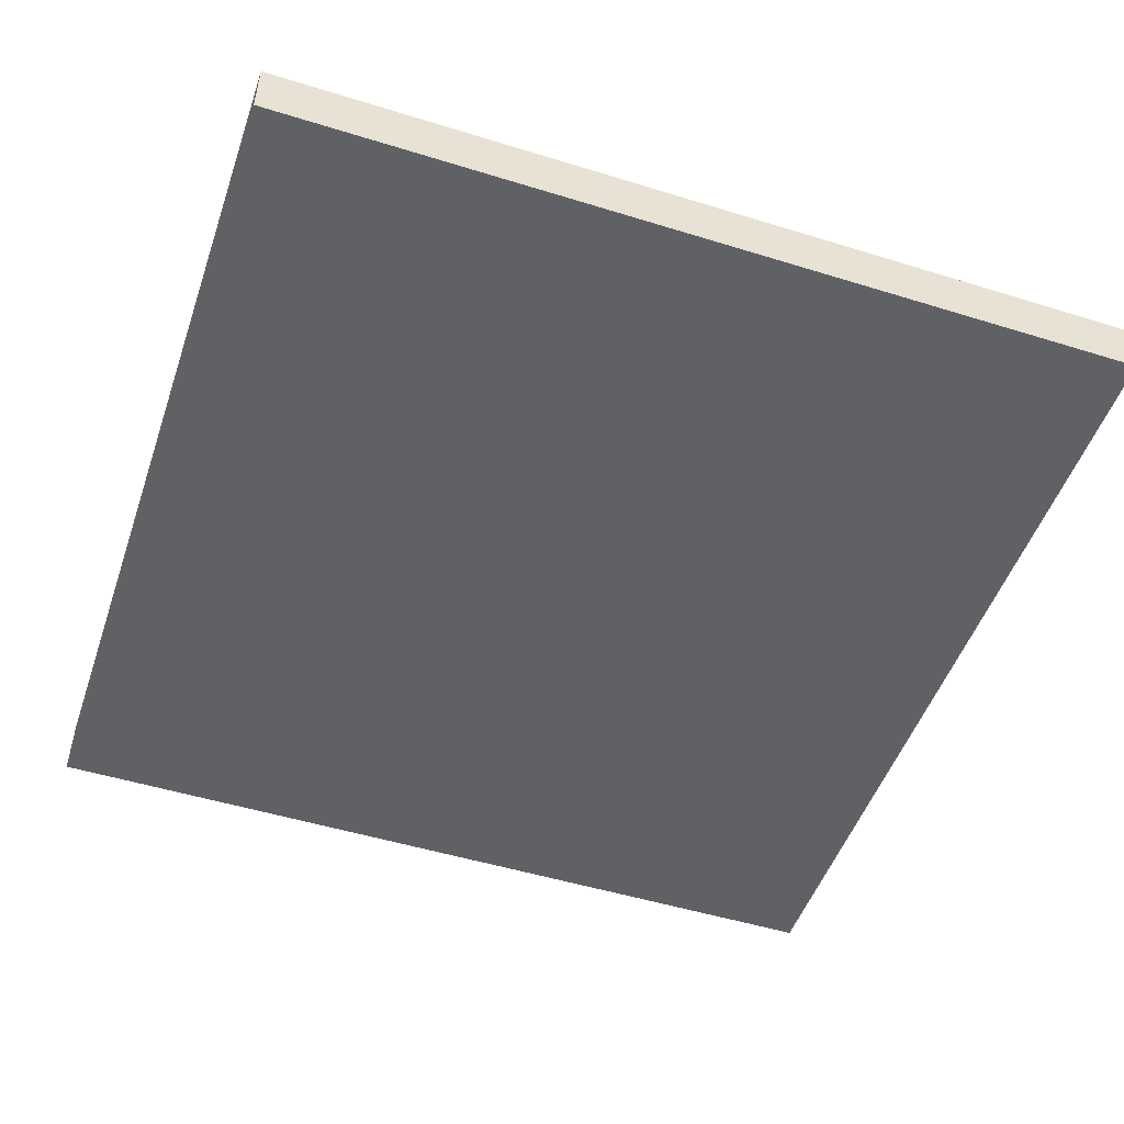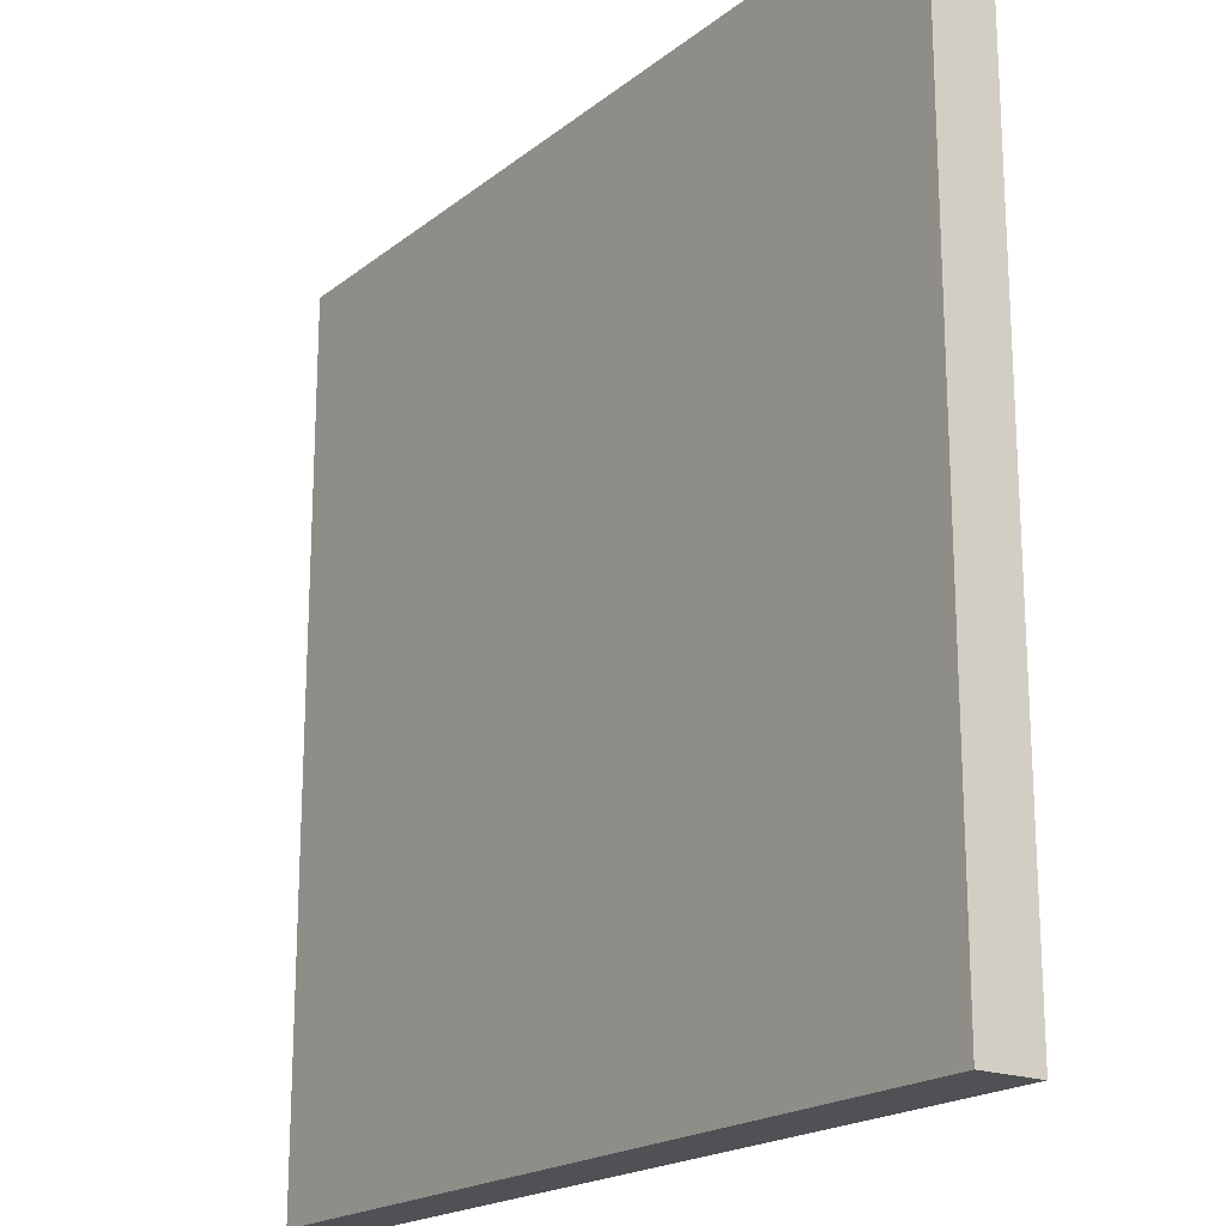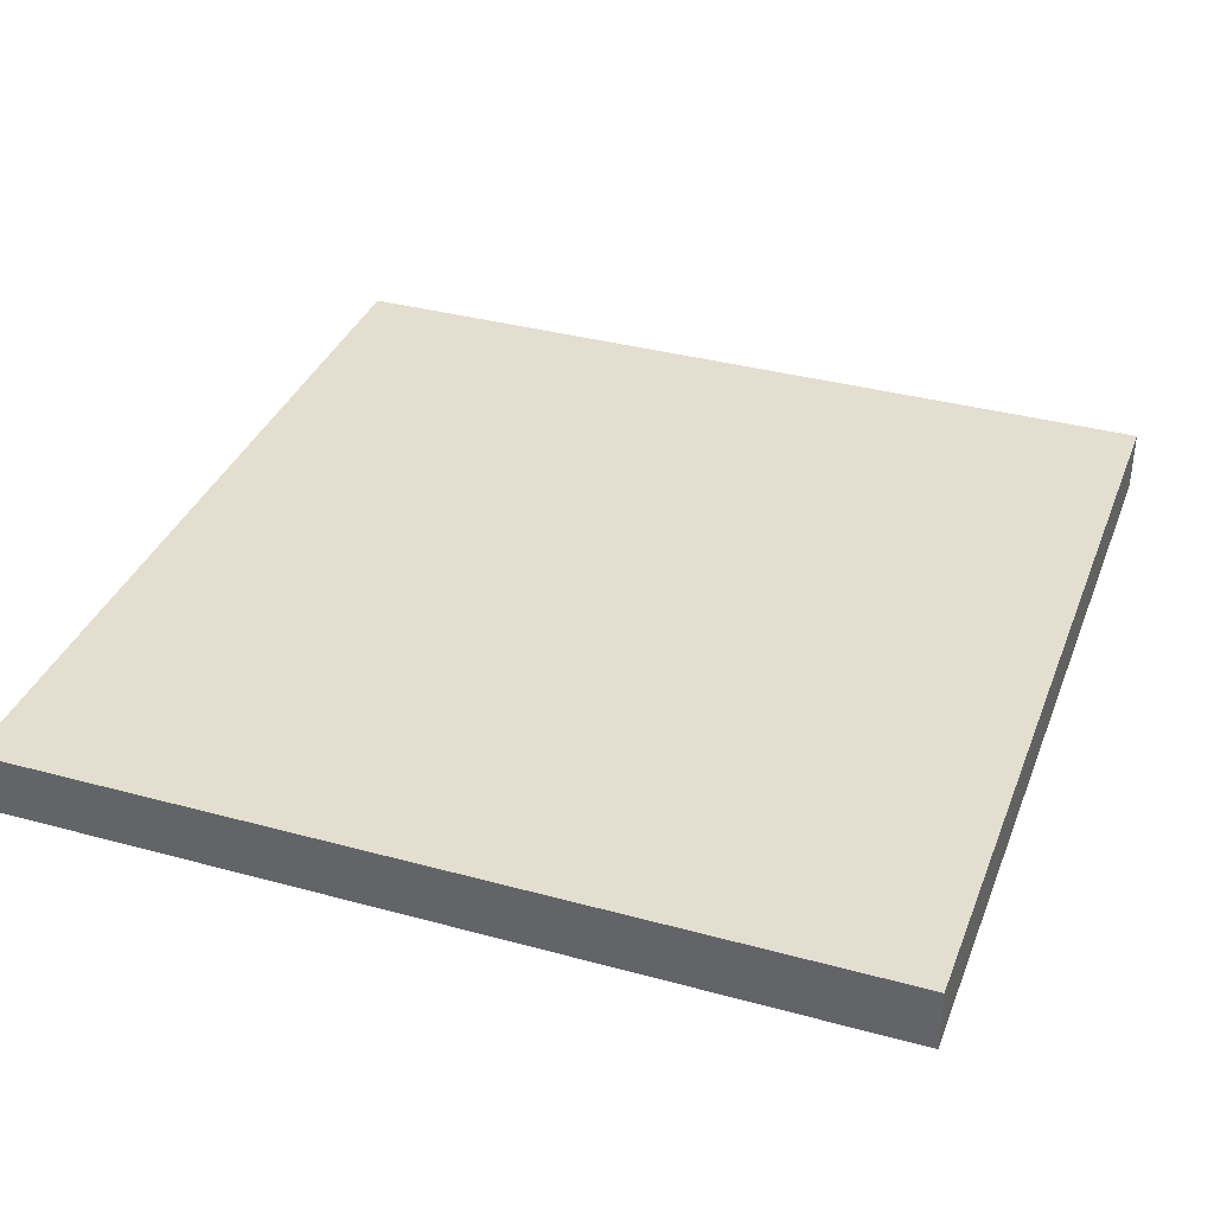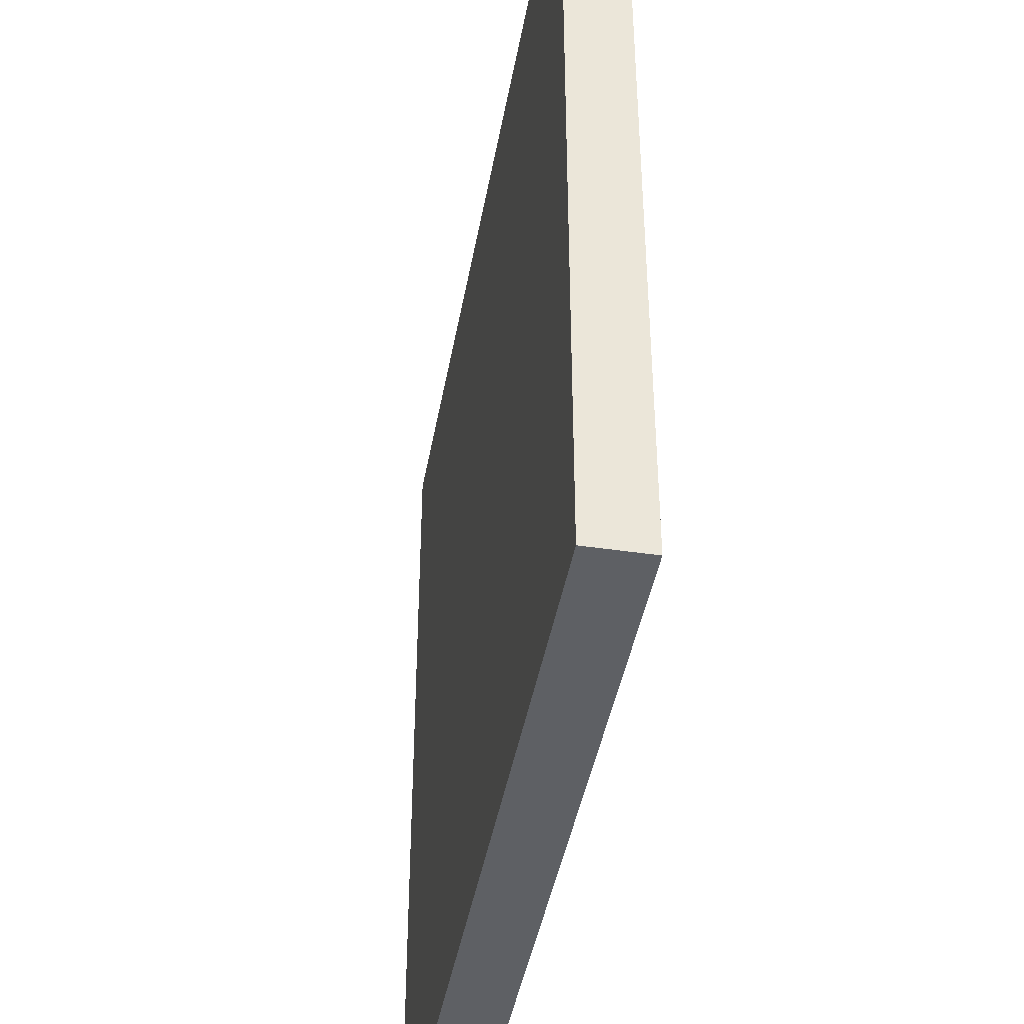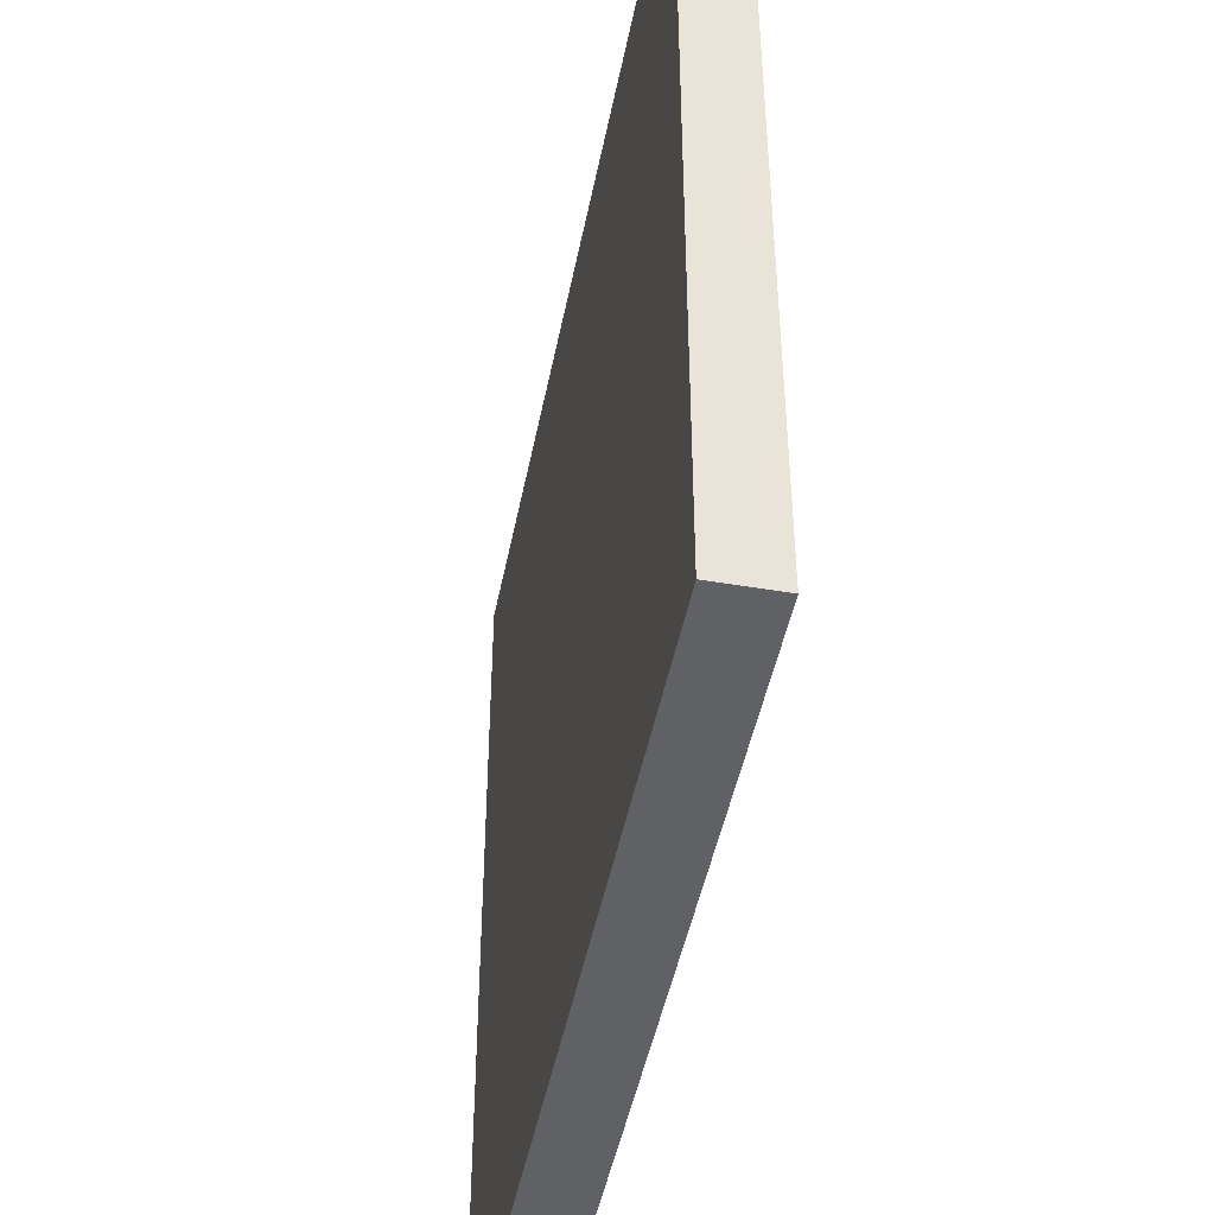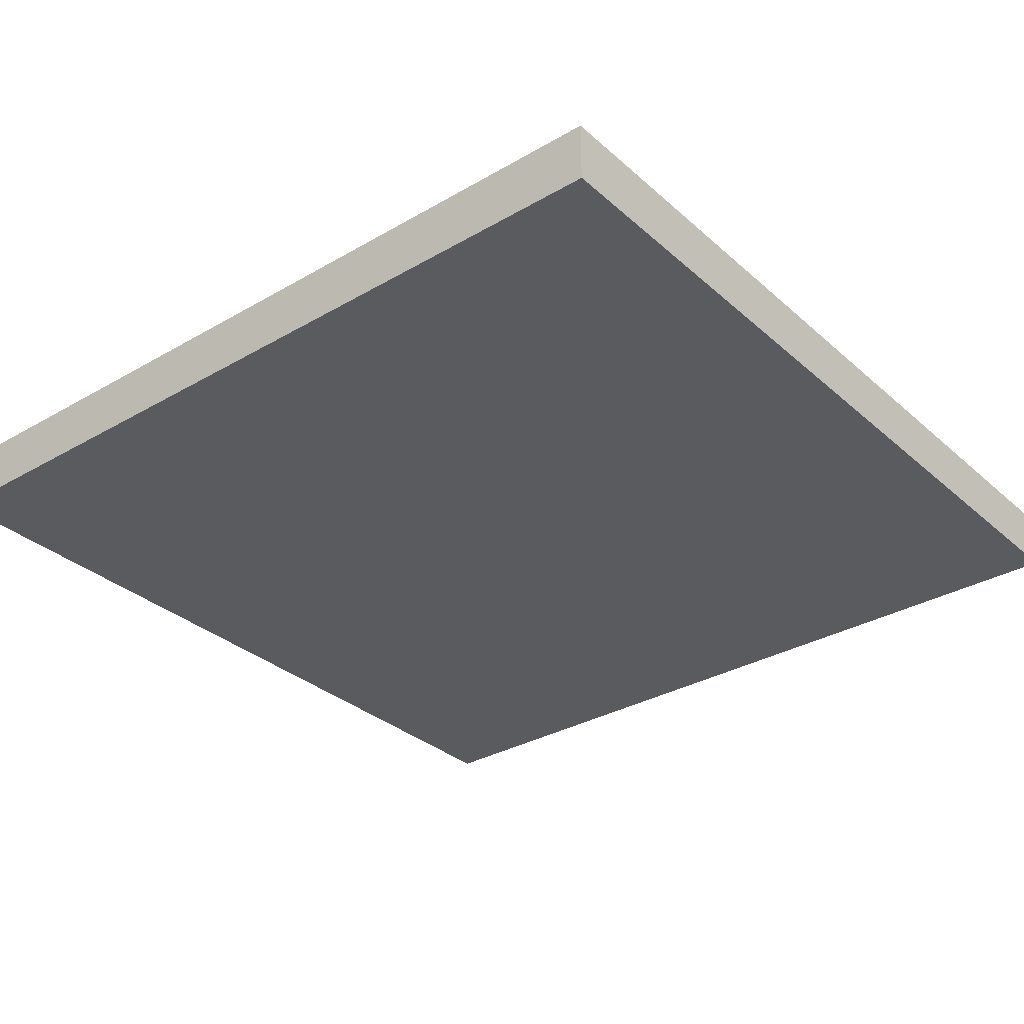
<metadata>
{"format":"obj","ext":"obj","renderer":"f3d","projection":"perspective","resolution":1024,"background":"white","views":[{"elev":-50.0,"azim":161.2,"up":"+Y"},{"elev":-19.5,"azim":54.7,"up":"+Z"},{"elev":35.9,"azim":19.7,"up":"+Y"},{"elev":-42.9,"azim":80.0,"up":"+Z"},{"elev":-46.7,"azim":79.0,"up":"+Z"},{"elev":-32.0,"azim":-140.8,"up":"+Y"}]}
</metadata>
<code>
v 0.0625 0.0625 0.0625
v 0.0625 0.0625 0.9375
v 0.9375 0.0625 0.9375
v 0.9375 0.0625 0.0625
v 0.9375 0 0.0625
v 0.0625 0 0.0625
v 0.0625 0 0.9375
v 0.9375 0 0.9375
f 1 2 3 4
f 4 5 6 1
f 2 7 8 3
f 1 6 7 2
f 3 8 5 4
f 7 6 5 8

</code>
